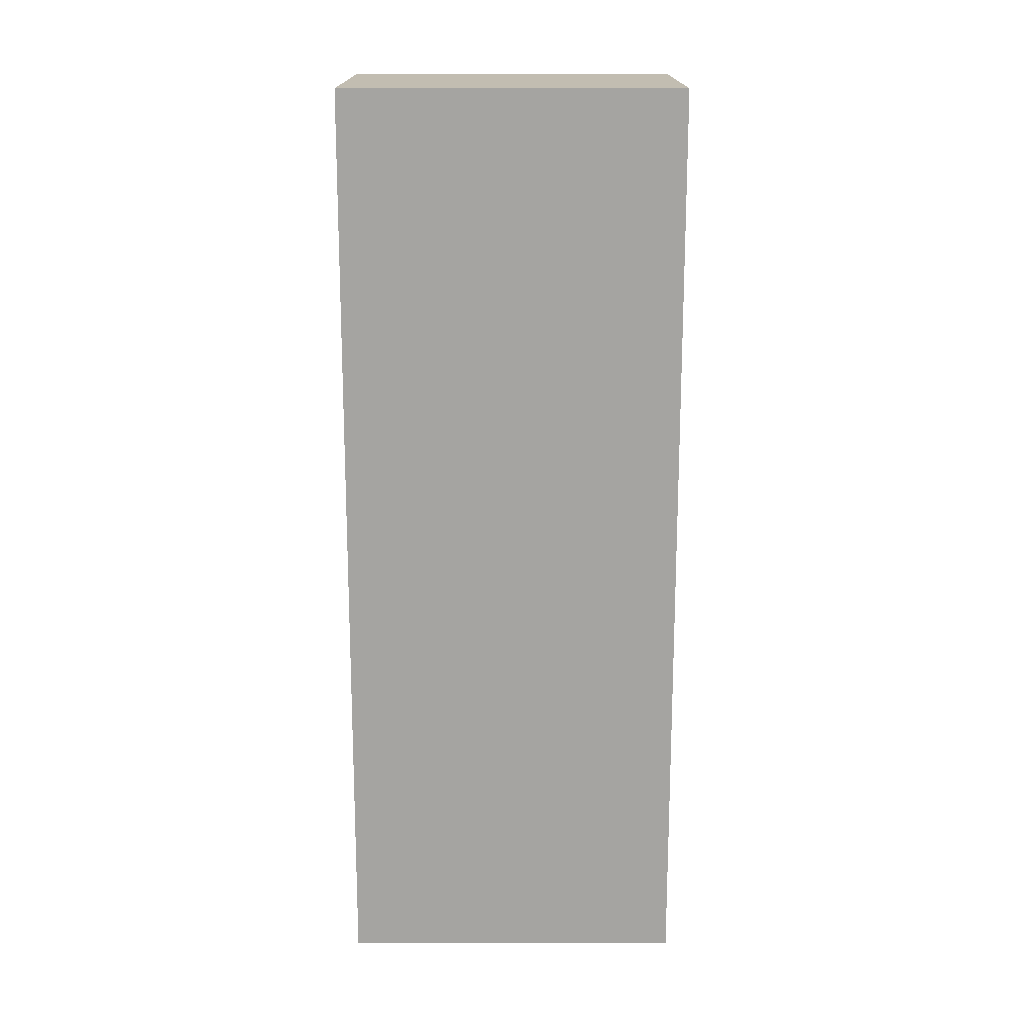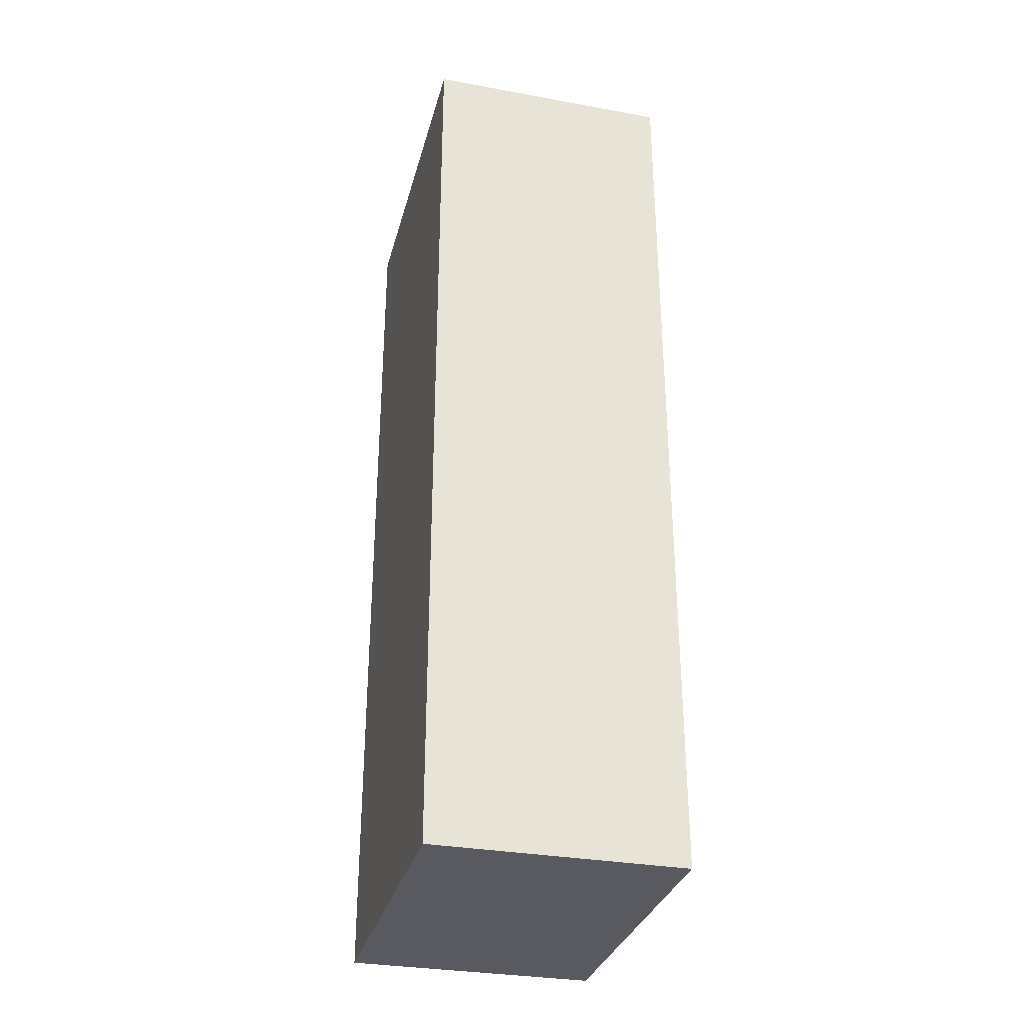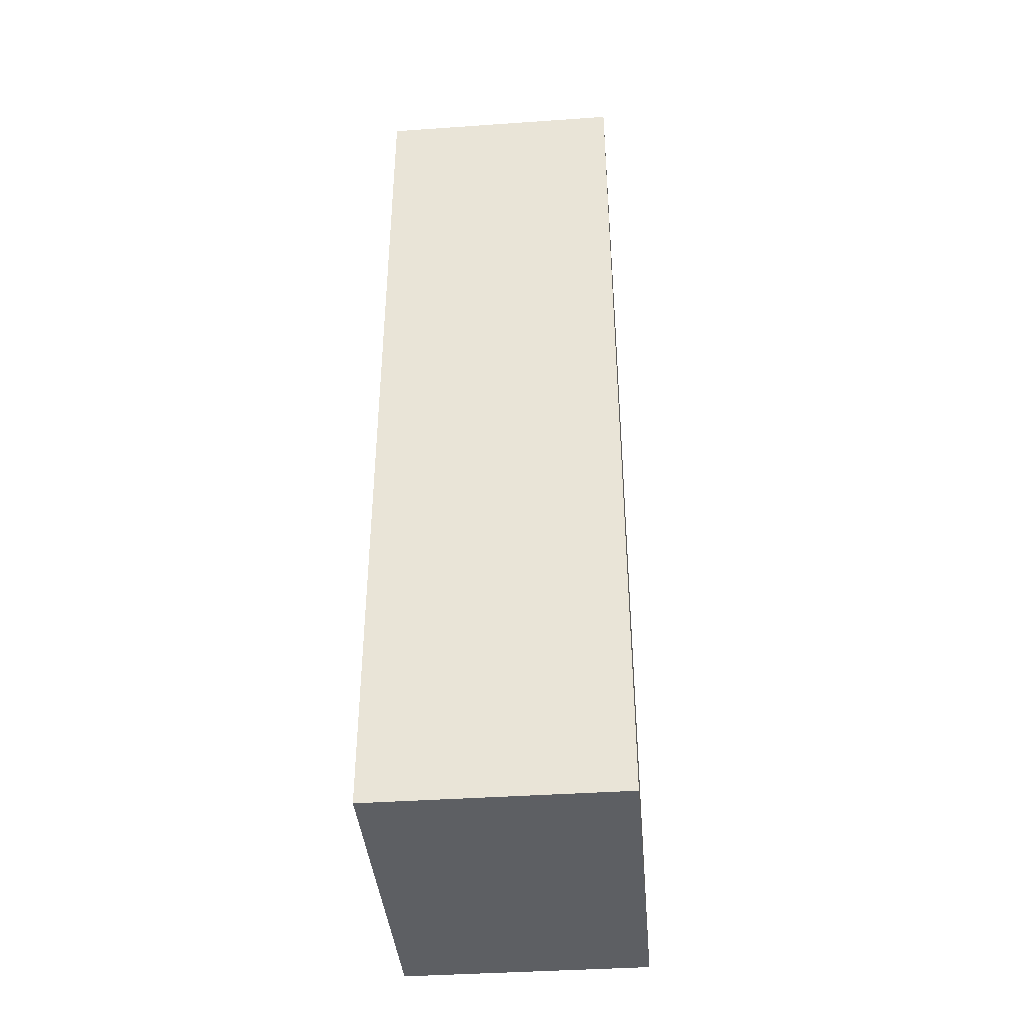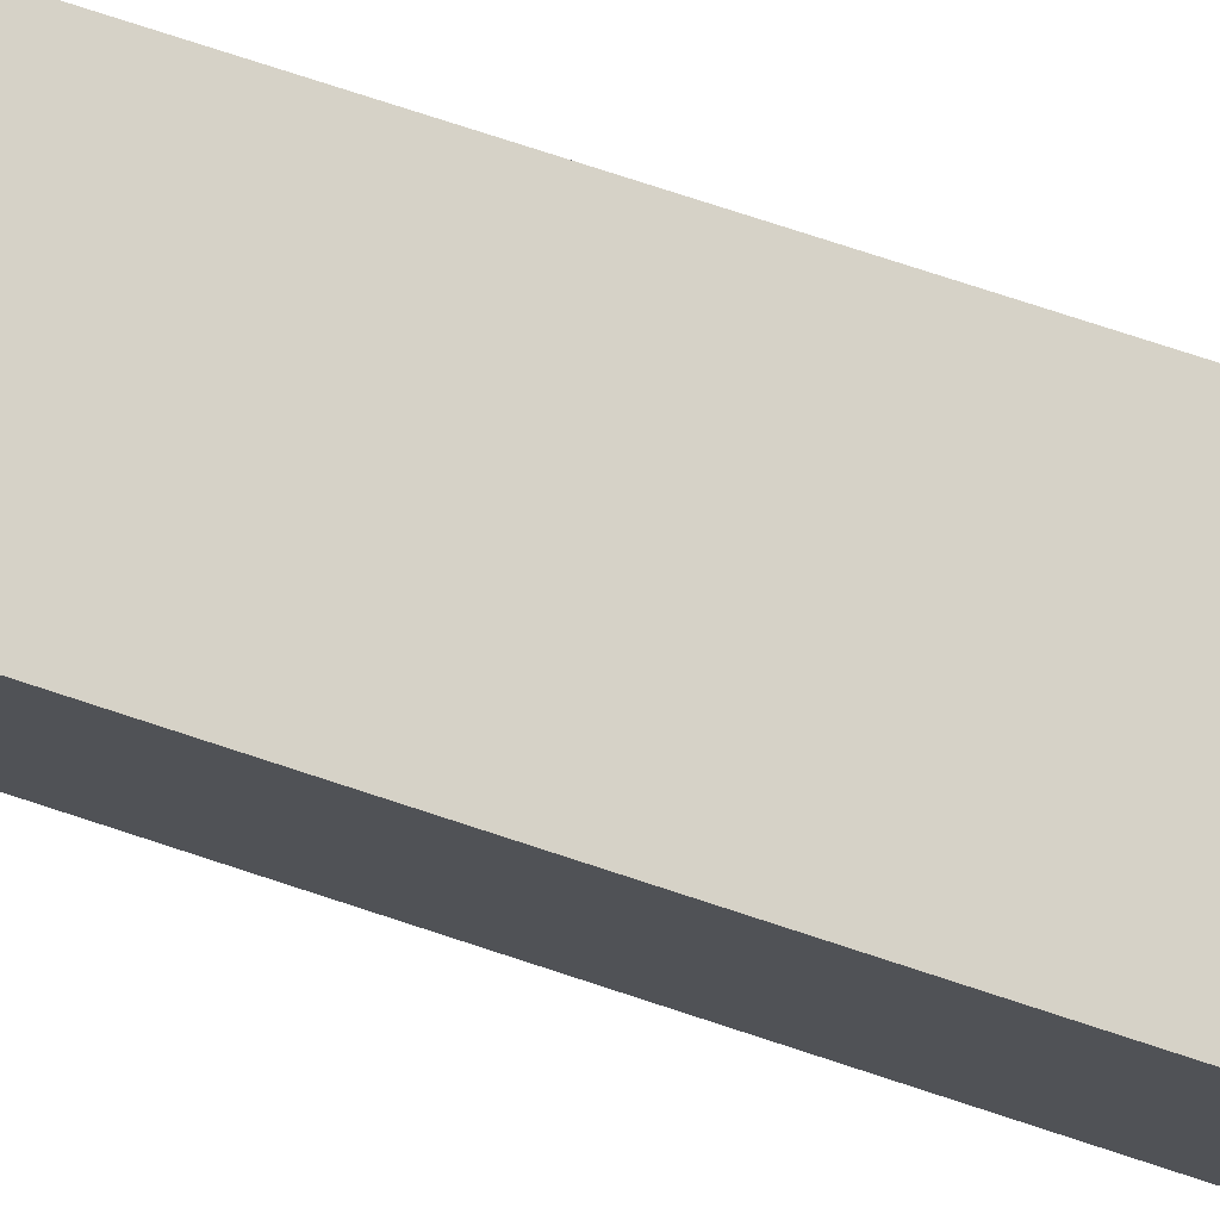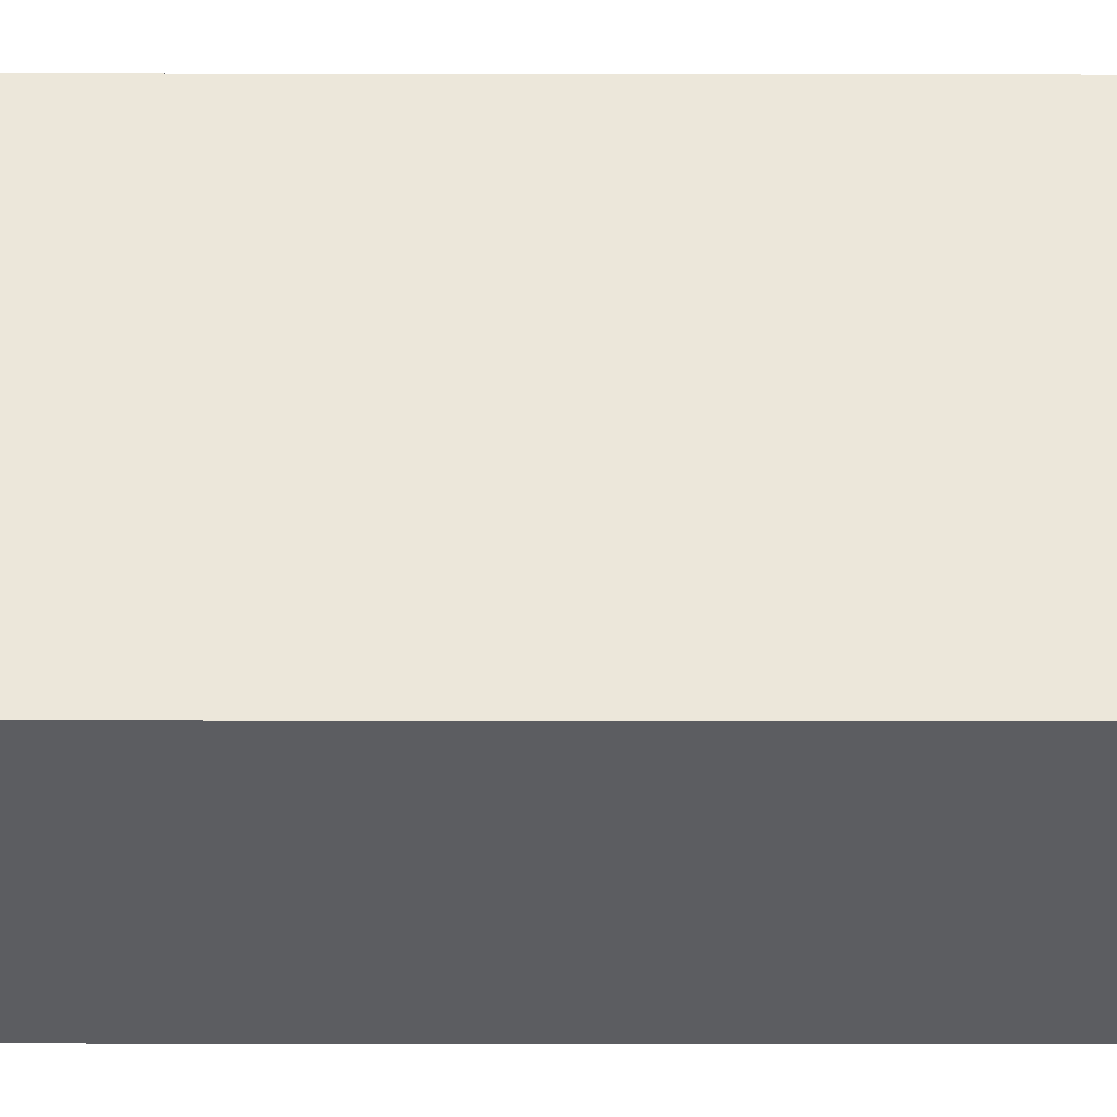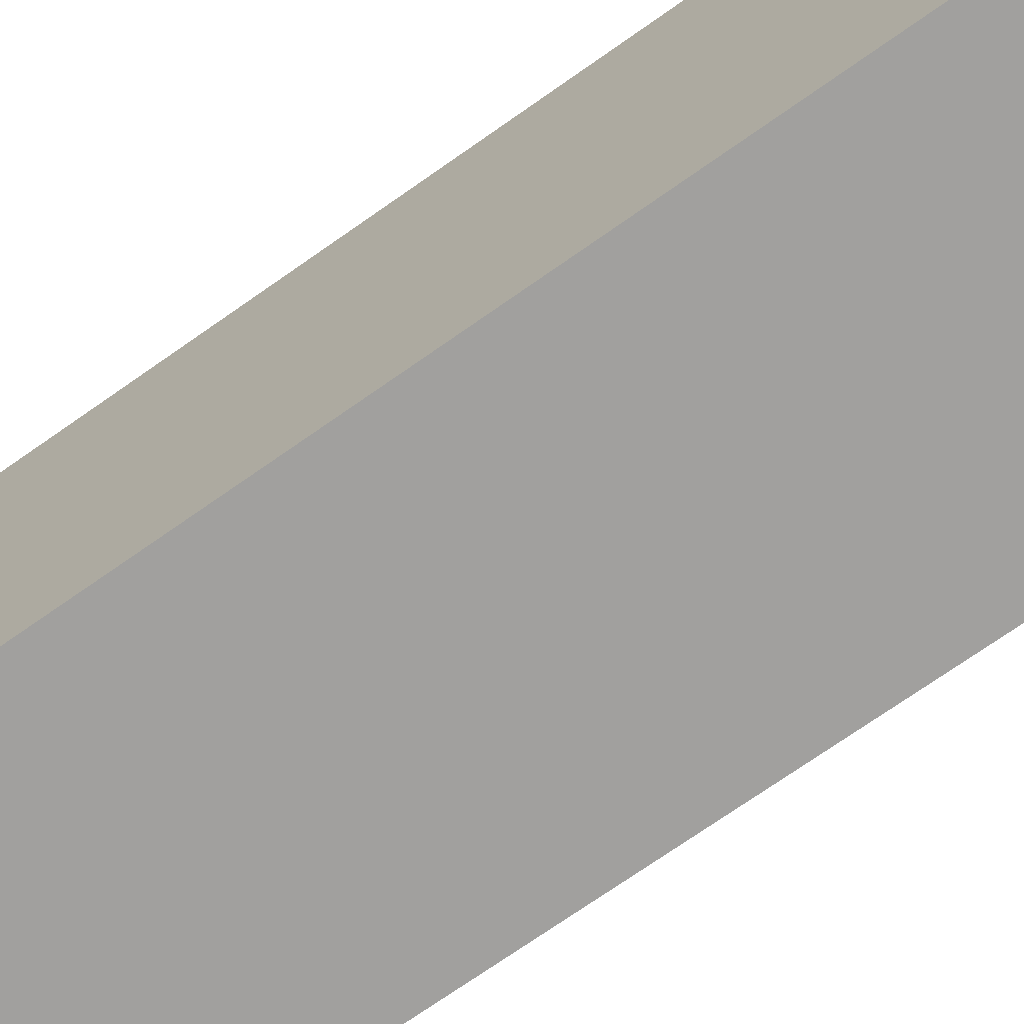
<metadata>
{"format":"obj","ext":"obj","renderer":"f3d","projection":"perspective","resolution":1024,"background":"white","views":[{"elev":16.8,"azim":-90.0,"up":"+Y"},{"elev":-31.9,"azim":165.7,"up":"+Y"},{"elev":-39.9,"azim":-175.1,"up":"+Y"},{"elev":78.5,"azim":-72.0,"up":"+Z"},{"elev":-36.5,"azim":89.9,"up":"+Z"},{"elev":-71.8,"azim":125.2,"up":"+Z"}]}
</metadata>
<code>
g pb_Mesh7139016
v -1.757 -1.713 -1.65e-06
v -2.484 -1.713 0
v -1.757 1 -1.65e-06
v -2.484 1 0
v -2.484 -1.713 0
v -2.484 -1.713 -1
v -2.484 1 0
v -2.484 1 -1
v -2.484 -1.713 -1
v -1.757 -1.713 -1
v -2.484 1 -1
v -1.757 1 -1
v -1.757 -1.713 -1
v -1.757 -1.713 -1.65e-06
v -1.757 1 -1
v -1.757 1 -1.65e-06
v -1.757 1 -1.65e-06
v -2.484 1 0
v -1.757 1 -1
v -2.484 1 -1
v -1.757 -1.713 -1
v -2.484 -1.713 -1
v -1.757 -1.713 -1.65e-06
v -2.484 -1.713 0
g pb_Mesh7139016_0
f 3 2 1
f 3 4 2
f 7 6 5
f 7 8 6
f 11 10 9
f 11 12 10
f 15 14 13
f 15 16 14
f 19 18 17
f 19 20 18
f 23 22 21
f 23 24 22

</code>
